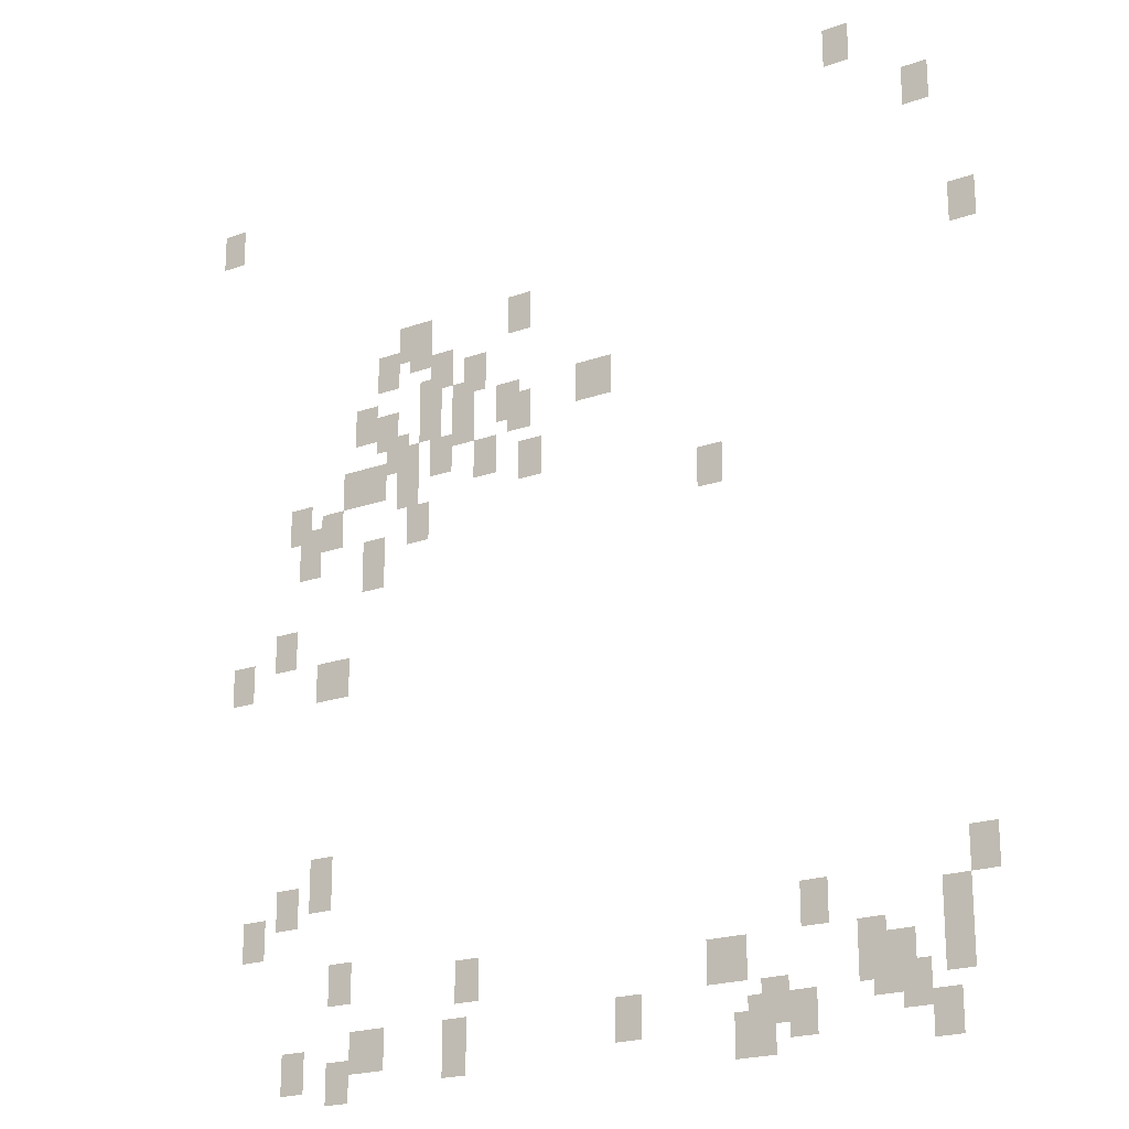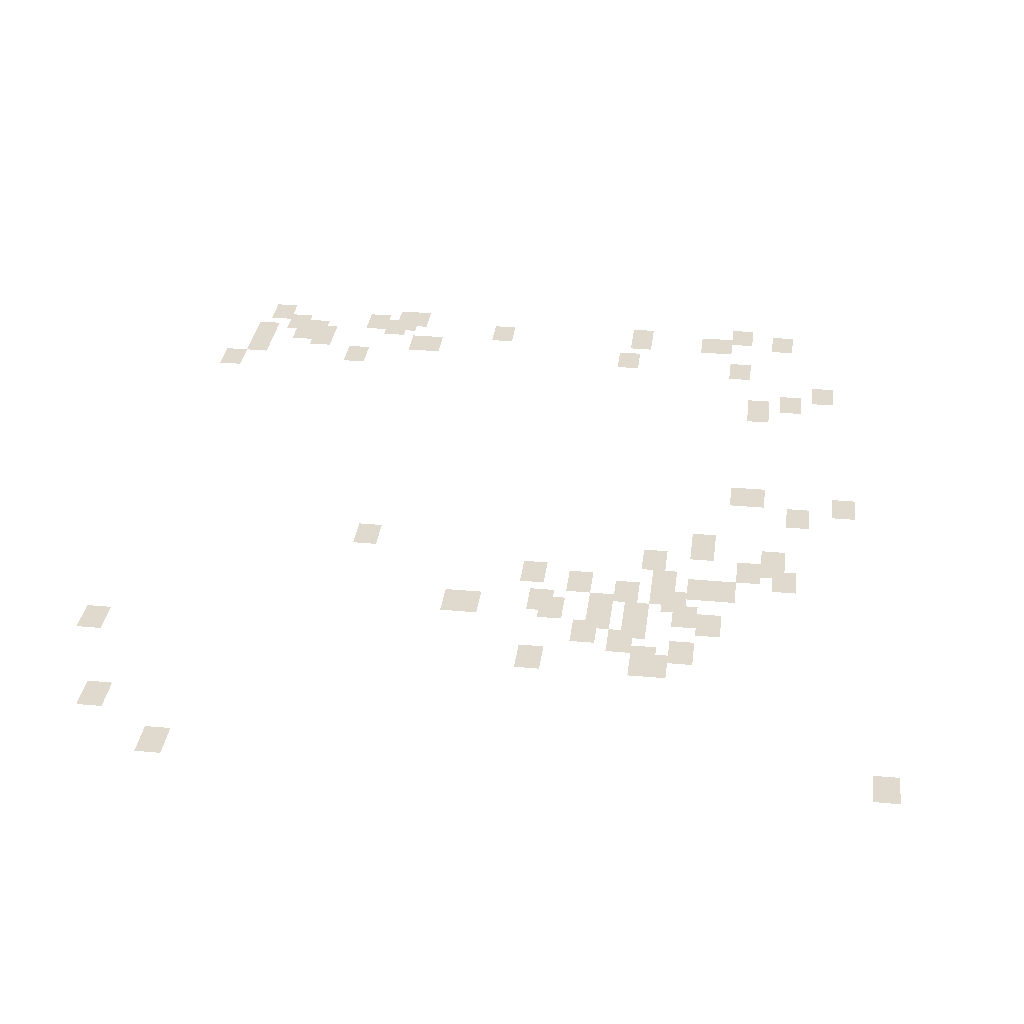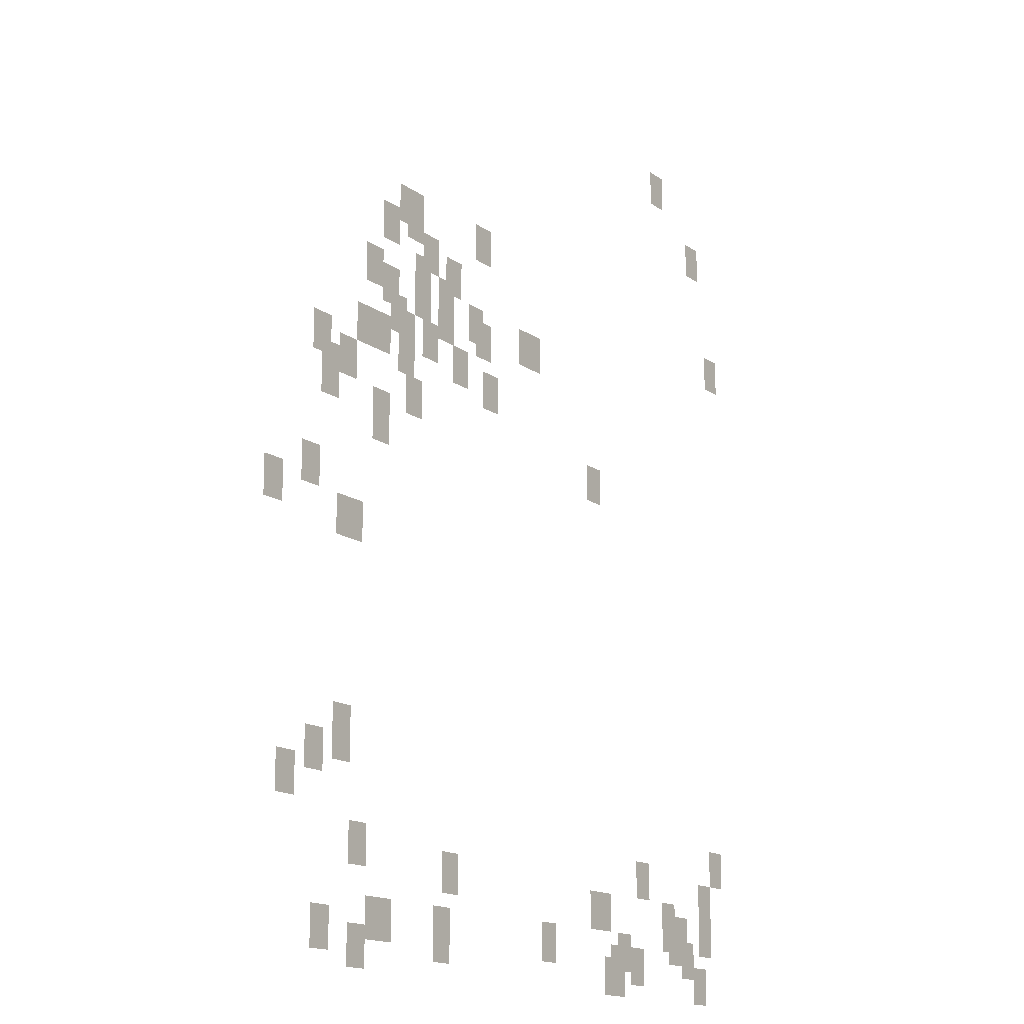
<metadata>
{"format":"obj","ext":"obj","renderer":"f3d","projection":"perspective","resolution":1024,"background":"white","views":[{"elev":-20.9,"azim":-147.2,"up":"+Z"},{"elev":32.7,"azim":7.2,"up":"+Y"},{"elev":-15.2,"azim":124.3,"up":"+Z"}]}
</metadata>
<code>
g Grass_0_Cluster296
v -205.8 0 411.5
v -206.6 0 411.5
v -205.8 0 412.7
v -206.6 0 412.7
v -183.6 0 411.1
v -184.4 0 411.1
v -183.6 0 412.3
v -184.4 0 412.3
v -208.2 0 409.5
v -209 0 409.5
v -208.2 0 410.7
v -209 0 410.7
v -190.8 0 405.9
v -192 0 405.9
v -190.8 0 407.1
v -192 0 407.1
v -194.9 0 405.9
v -195.7 0 405.9
v -194.9 0 407.1
v -195.7 0 407.1
v -191.2 0 405.5
v -192 0 405.5
v -191.2 0 406.7
v -192 0 406.7
v -209.4 0 405.5
v -210.2 0 405.5
v -209.4 0 406.7
v -210.2 0 406.7
v -190 0 405.1
v -190.8 0 405.1
v -190 0 406.3
v -190.8 0 406.3
v -192 0 404.7
v -192.9 0 404.7
v -192 0 405.9
v -192.9 0 405.9
v -193.3 0 404.3
v -194.1 0 404.3
v -193.3 0 405.5
v -194.1 0 405.5
v -191.6 0 403.9
v -192.5 0 403.9
v -191.6 0 405.1
v -192.5 0 405.1
v -192.9 0 403.5
v -193.7 0 403.5
v -192.9 0 404.7
v -193.7 0 404.7
v -189.2 0 403.5
v -190 0 403.5
v -189.2 0 404.7
v -190 0 404.7
v -191.6 0 403.1
v -192.5 0 403.1
v -191.6 0 404.3
v -192.5 0 404.3
v -194.5 0 403.1
v -195.3 0 403.1
v -194.5 0 404.3
v -195.3 0 404.3
v -197.3 0 403.1
v -198.5 0 403.1
v -197.3 0 404.3
v -198.5 0 404.3
v -190 0 403.1
v -190.8 0 403.1
v -190 0 404.3
v -190.8 0 404.3
v -192.9 0 402.7
v -193.7 0 402.7
v -192.9 0 403.9
v -193.7 0 403.9
v -194.9 0 402.7
v -195.7 0 402.7
v -194.9 0 403.9
v -195.7 0 403.9
v -190.4 0 402.3
v -191.2 0 402.3
v -190.4 0 403.5
v -191.2 0 403.5
v -190.8 0 401.8
v -191.6 0 401.8
v -190.8 0 403.1
v -191.6 0 403.1
v -192 0 401.8
v -192.9 0 401.8
v -192 0 403.1
v -192.9 0 403.1
v -193.7 0 401.4
v -194.5 0 401.4
v -193.7 0 402.7
v -194.5 0 402.7
v -189.6 0 401.4
v -190.4 0 401.4
v -189.6 0 402.7
v -190.4 0 402.7
v -188.8 0 401.4
v -189.6 0 401.4
v -188.8 0 402.7
v -189.6 0 402.7
v -195.3 0 401
v -196.1 0 401
v -195.3 0 402.3
v -196.1 0 402.3
v -190.8 0 401
v -191.6 0 401
v -190.8 0 402.3
v -191.6 0 402.3
v -186.8 0 400.6
v -187.6 0 400.6
v -186.8 0 401.8
v -187.6 0 401.8
v -188 0 400.2
v -188.8 0 400.2
v -188 0 401.4
v -188.8 0 401.4
v -191.2 0 399.8
v -192 0 399.8
v -191.2 0 401
v -192 0 401
v -187.2 0 399.4
v -188 0 399.4
v -187.2 0 401
v -188 0 401
v -201.3 0 399.4
v -202.1 0 399.4
v -201.3 0 400.6
v -202.1 0 400.6
v -189.6 0 398.6
v -190.4 0 398.6
v -189.6 0 400.2
v -190.4 0 400.2
v -186.4 0 396.6
v -187.2 0 396.6
v -186.4 0 397.8
v -187.2 0 397.8
v -184.8 0 395.8
v -185.6 0 395.8
v -184.8 0 397
v -185.6 0 397
v -188 0 395.4
v -189.2 0 395.4
v -188 0 396.6
v -189.2 0 396.6
v -188 0 388.9
v -188.8 0 388.9
v -188 0 390.6
v -188.8 0 390.6
v -186.8 0 388.5
v -187.6 0 388.5
v -186.8 0 389.7
v -187.6 0 389.7
v -185.6 0 387.7
v -186.4 0 387.7
v -185.6 0 388.9
v -186.4 0 388.9
v -209 0 387.3
v -209.8 0 387.3
v -209 0 388.5
v -209.8 0 388.5
v -204.2 0 386.5
v -205 0 386.5
v -204.2 0 387.7
v -205 0 387.7
v -208.2 0 386.1
v -209 0 386.1
v -208.2 0 387.3
v -209 0 387.3
v -188.8 0 386.1
v -189.6 0 386.1
v -188.8 0 387.3
v -189.6 0 387.3
v -193.3 0 385.7
v -194.1 0 385.7
v -193.3 0 386.9
v -194.1 0 386.9
v -208.2 0 385.3
v -209 0 385.3
v -208.2 0 386.5
v -209 0 386.5
v -205.8 0 385.3
v -206.6 0 385.3
v -205.8 0 386.5
v -206.6 0 386.5
v -201.3 0 385.3
v -202.5 0 385.3
v -201.3 0 386.5
v -202.5 0 386.5
v -206.6 0 384.9
v -207.4 0 384.9
v -206.6 0 386.1
v -207.4 0 386.1
v -208.2 0 384.9
v -209 0 384.9
v -208.2 0 386.1
v -209 0 386.1
v -205.8 0 384.9
v -206.6 0 384.9
v -205.8 0 386.1
v -206.6 0 386.1
v -206.2 0 384.5
v -207 0 384.5
v -206.2 0 385.7
v -207 0 385.7
v -202.9 0 384.1
v -203.7 0 384.1
v -202.9 0 385.3
v -203.7 0 385.3
v -189.6 0 384.1
v -190.8 0 384.1
v -189.6 0 385.3
v -190.8 0 385.3
v -198.5 0 384.1
v -199.3 0 384.1
v -198.5 0 385.3
v -199.3 0 385.3
v -207 0 384.1
v -207.8 0 384.1
v -207 0 385.3
v -207.8 0 385.3
v -192.9 0 383.7
v -193.7 0 383.7
v -192.9 0 385.3
v -193.7 0 385.3
v -203.7 0 383.7
v -204.6 0 383.7
v -203.7 0 384.9
v -204.6 0 384.9
v -187.2 0 383.7
v -188 0 383.7
v -187.2 0 384.9
v -188 0 384.9
v -202.5 0 383.7
v -203.3 0 383.7
v -202.5 0 384.9
v -203.3 0 384.9
v -202.1 0 383.3
v -203.3 0 383.3
v -202.1 0 384.5
v -203.3 0 384.5
v -207.8 0 383.3
v -208.6 0 383.3
v -207.8 0 384.5
v -208.6 0 384.5
v -188.8 0 383.3
v -189.6 0 383.3
v -188.8 0 384.5
v -189.6 0 384.5
g Grass_0_Cluster296_0
f 2 3 1
f 2 4 3
f 6 7 5
f 6 8 7
f 10 11 9
f 10 12 11
f 14 15 13
f 14 16 15
f 18 19 17
f 18 20 19
f 22 23 21
f 22 24 23
f 26 27 25
f 26 28 27
f 30 31 29
f 30 32 31
f 34 35 33
f 34 36 35
f 38 39 37
f 38 40 39
f 42 43 41
f 42 44 43
f 46 47 45
f 46 48 47
f 50 51 49
f 50 52 51
f 54 55 53
f 54 56 55
f 58 59 57
f 58 60 59
f 62 63 61
f 62 64 63
f 66 67 65
f 66 68 67
f 70 71 69
f 70 72 71
f 74 75 73
f 74 76 75
f 78 79 77
f 78 80 79
f 82 83 81
f 82 84 83
f 86 87 85
f 86 88 87
f 90 91 89
f 90 92 91
f 94 95 93
f 94 96 95
f 98 99 97
f 98 100 99
f 102 103 101
f 102 104 103
f 106 107 105
f 106 108 107
f 110 111 109
f 110 112 111
f 114 115 113
f 114 116 115
f 118 119 117
f 118 120 119
f 122 123 121
f 122 124 123
f 126 127 125
f 126 128 127
f 130 131 129
f 130 132 131
f 134 135 133
f 134 136 135
f 138 139 137
f 138 140 139
f 142 143 141
f 142 144 143
f 146 147 145
f 146 148 147
f 150 151 149
f 150 152 151
f 154 155 153
f 154 156 155
f 158 159 157
f 158 160 159
f 162 163 161
f 162 164 163
f 166 167 165
f 166 168 167
f 170 171 169
f 170 172 171
f 174 175 173
f 174 176 175
f 178 179 177
f 178 180 179
f 182 183 181
f 182 184 183
f 186 187 185
f 186 188 187
f 190 191 189
f 190 192 191
f 194 195 193
f 194 196 195
f 198 199 197
f 198 200 199
f 202 203 201
f 202 204 203
f 206 207 205
f 206 208 207
f 210 211 209
f 210 212 211
f 214 215 213
f 214 216 215
f 218 219 217
f 218 220 219
f 222 223 221
f 222 224 223
f 226 227 225
f 226 228 227
f 230 231 229
f 230 232 231
f 234 235 233
f 234 236 235
f 238 239 237
f 238 240 239
f 242 243 241
f 242 244 243
f 246 247 245
f 246 248 247

</code>
